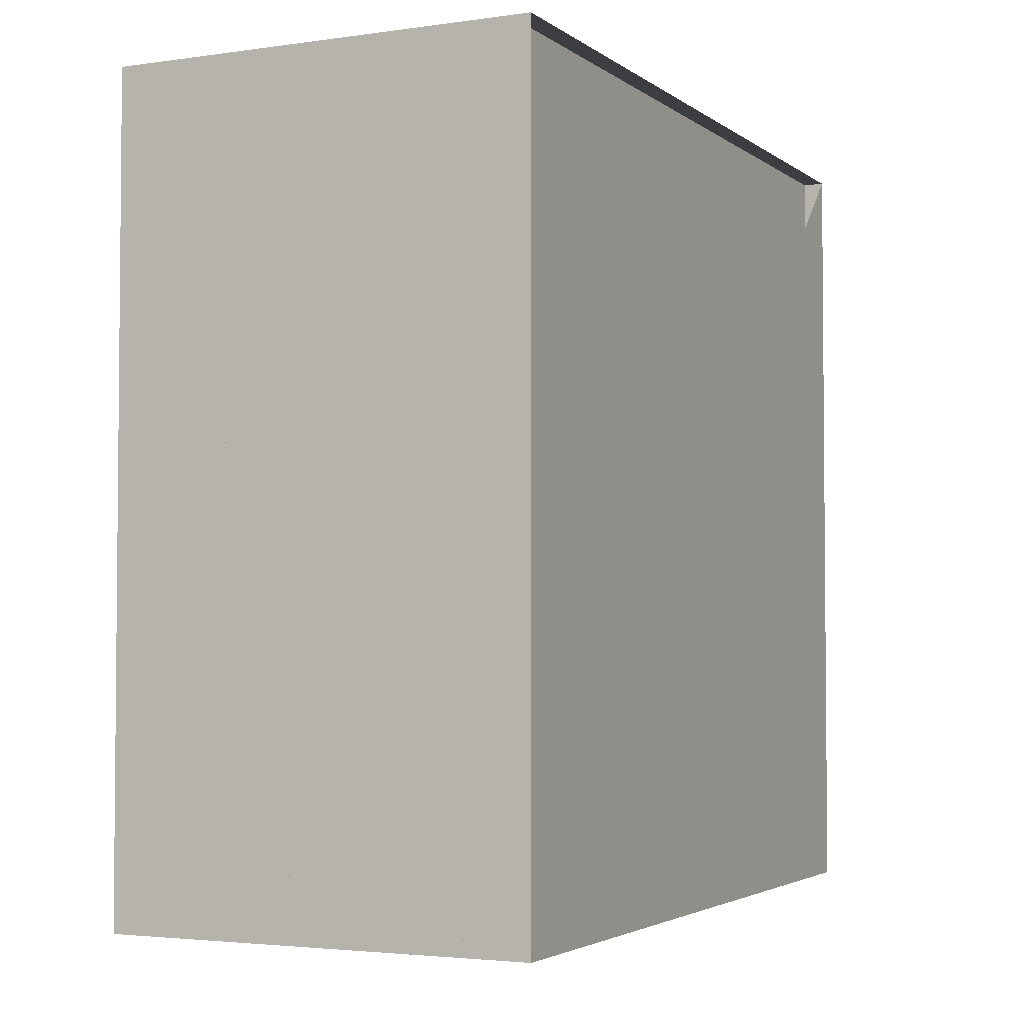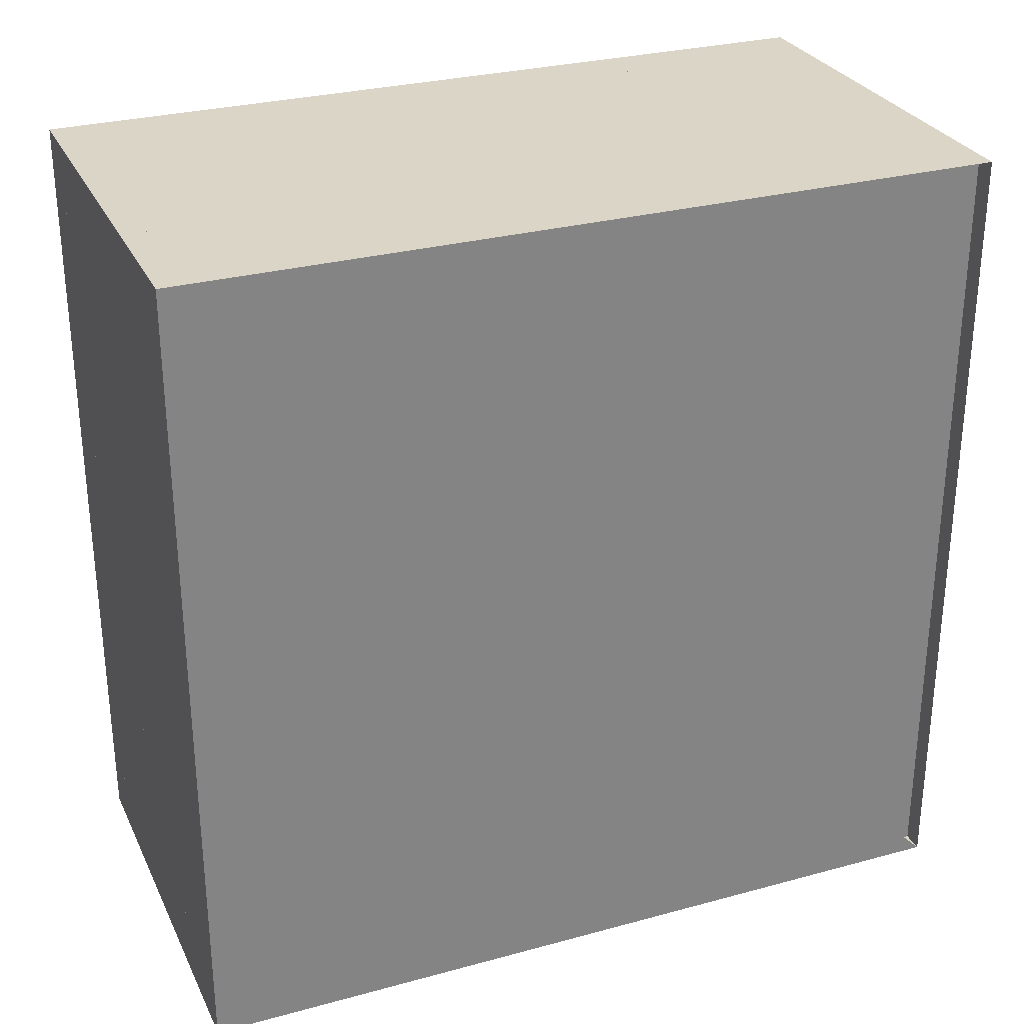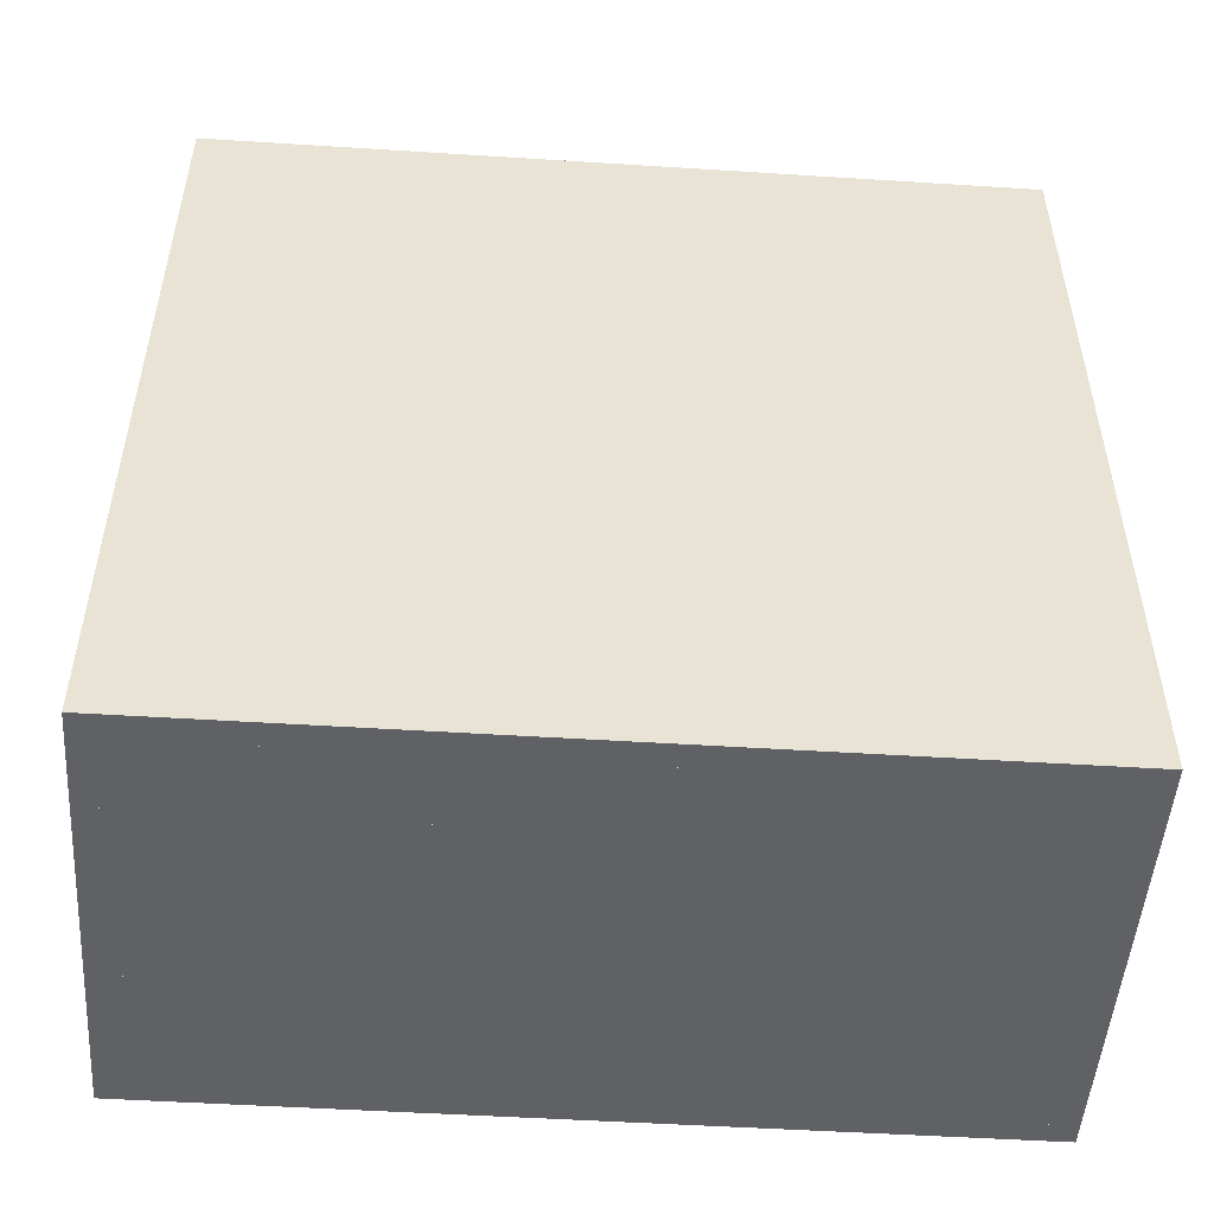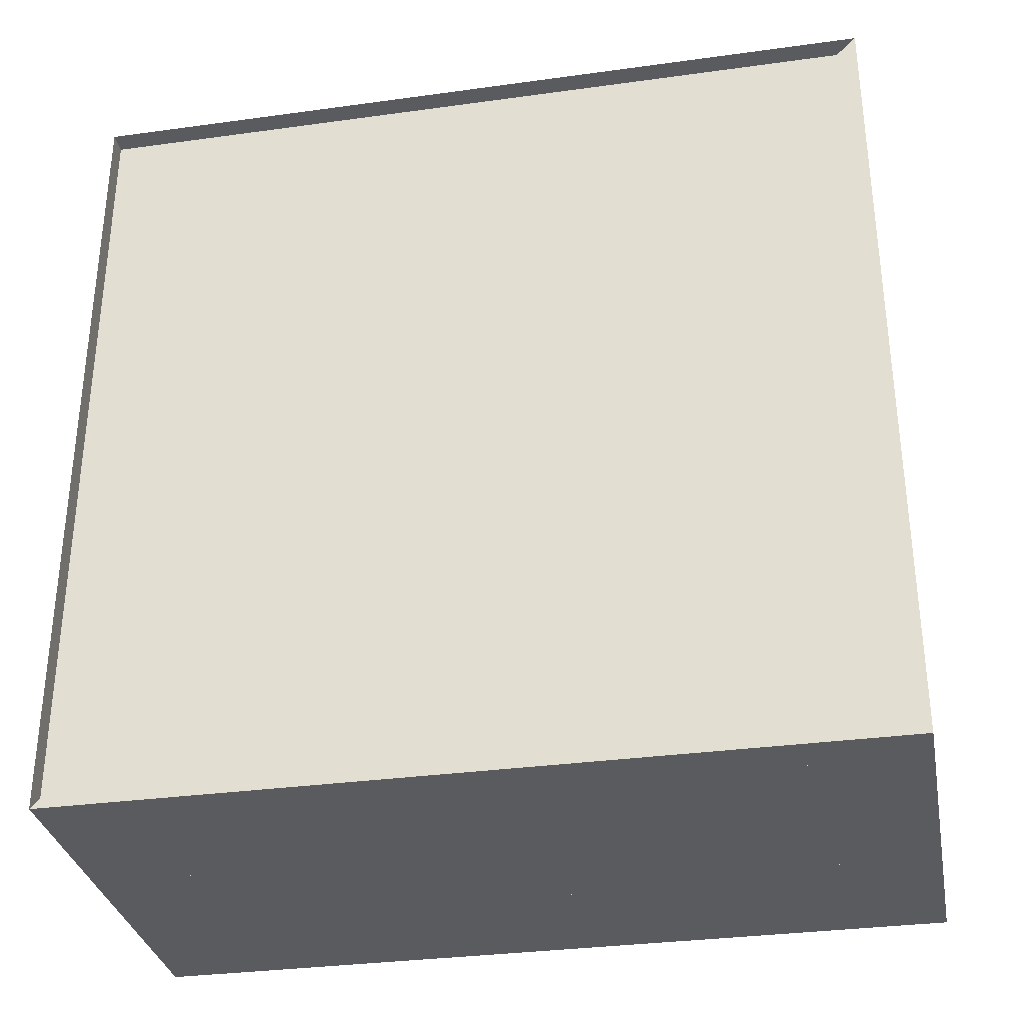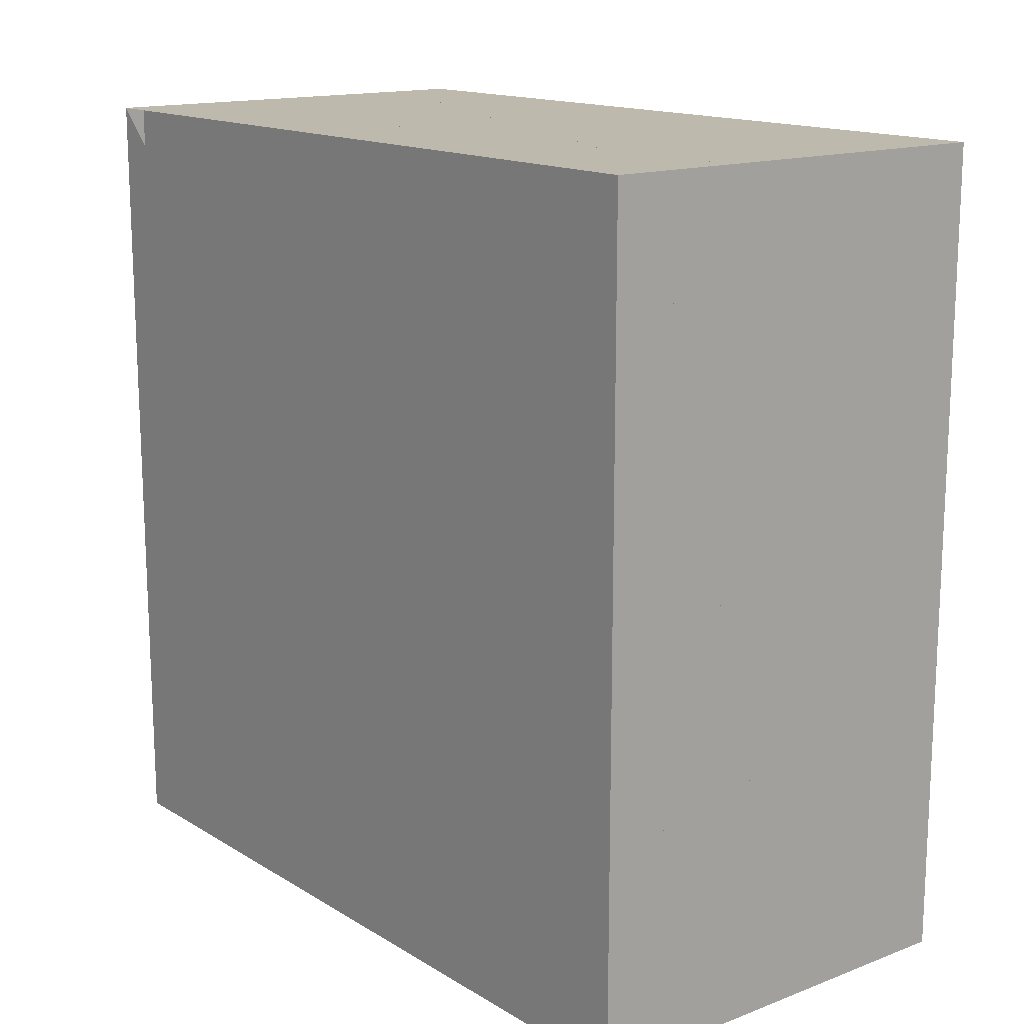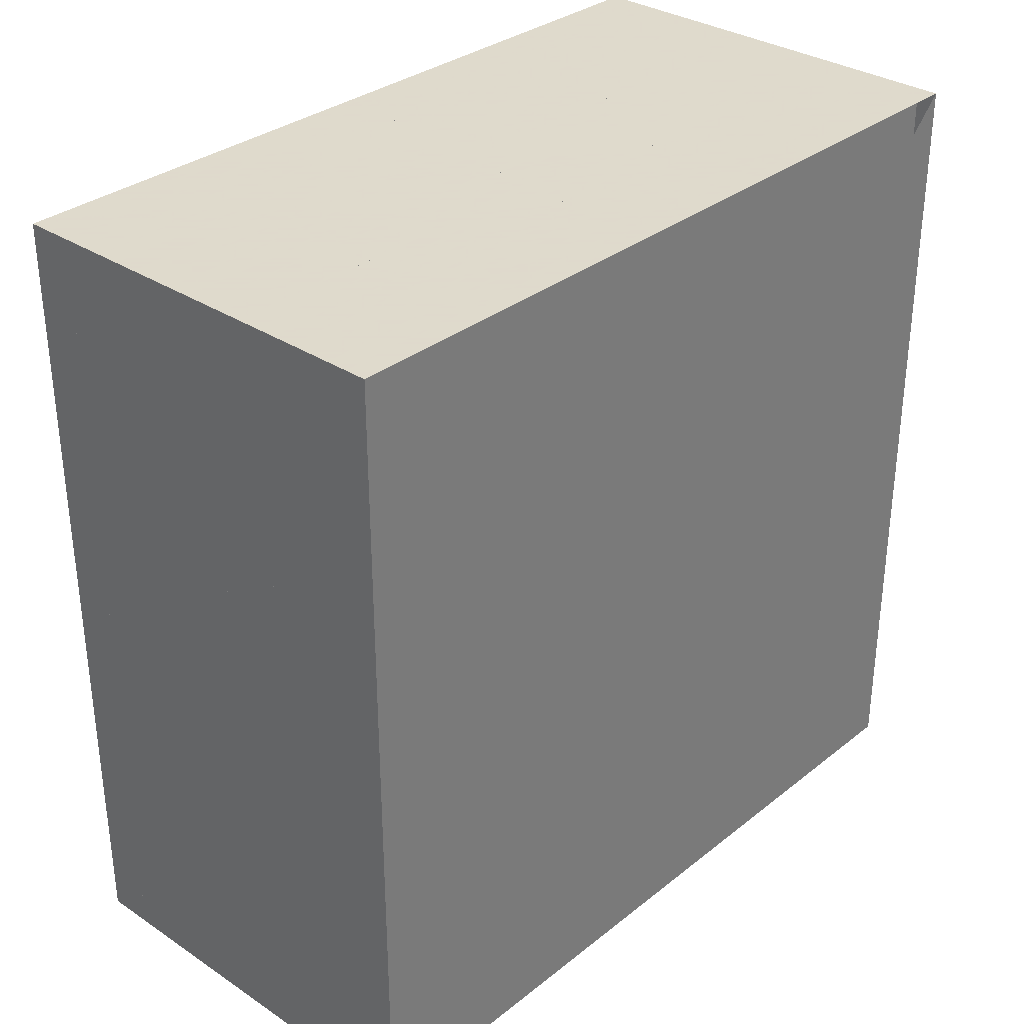
<metadata>
{"format":"obj","ext":"obj","renderer":"f3d","projection":"perspective","resolution":1024,"background":"white","views":[{"elev":-3.2,"azim":-154.3,"up":"+Z"},{"elev":29.0,"azim":-112.0,"up":"+Y"},{"elev":-50.1,"azim":86.0,"up":"+Z"},{"elev":-32.6,"azim":-79.2,"up":"+Z"},{"elev":15.1,"azim":-38.6,"up":"+Y"},{"elev":32.4,"azim":-137.5,"up":"+Z"}]}
</metadata>
<code>
v 0 -1 -1
v 0 -1 1
v 0 1 1
v 0 1 -1
v 0.05263 -1 -1
v 0.05263 -1 1
v 0.05263 1 1
v 0.05263 1 -1
v 0.1053 -1 -1
v 0.1053 -1 1
v 0.1053 1 1
v 0.1053 1 -1
v 0.1579 -1 -1
v 0.1579 -1 1
v 0.1579 1 1
v 0.1579 1 -1
v 0.2105 -1 -1
v 0.2105 -1 1
v 0.2105 1 1
v 0.2105 1 -1
v 0.2632 -1 -1
v 0.2632 -1 1
v 0.2632 1 1
v 0.2632 1 -1
v 0.3159 -1 -1
v 0.3159 -1 1
v 0.3159 1 1
v 0.3159 1 -1
v 0.3687 -1 -1
v 0.3687 -1 1
v 0.3687 1 1
v 0.3687 1 -1
v 0.4219 -1 -1
v 0.4219 -1 1
v 0.4219 1 1
v 0.4219 1 -1
v 0.4759 -1 -1
v 0.4759 -1 1
v 0.4759 1 1
v 0.4759 1 -1
v 0.5312 -1 -1
v 0.5312 -1 1
v 0.5312 1 1
v 0.5312 1 -1
v 0.5882 -1 -1
v 0.5882 -1 1
v 0.5882 1 1
v 0.5882 1 -1
v 0.6463 -1 -1
v 0.6463 -1 1
v 0.6463 1 1
v 0.6463 1 -1
v 0.7044 -1 -1
v 0.7044 -1 1
v 0.7044 1 1
v 0.7044 1 -1
v 0.7622 -1 -1
v 0.7622 -1 1
v 0.7622 1 1
v 0.7622 1 -1
v 0.8201 -1 -1
v 0.8201 -1 1
v 0.8201 1 1
v 0.8201 1 -1
v 0.878 -1 -1
v 0.878 -1 1
v 0.878 1 1
v 0.878 1 -1
v 0.9359 -1 -1
v 0.9359 -1 1
v 0.9359 1 1
v 0.9359 1 -1
v 0.9938 -1 -1
v 0.9938 -1 1
v 0.9938 1 1
v 0.9938 1 -1
v 1.052 -1 -1
v 1.052 -1 1
v 1.052 1 1
v 1.052 1 -1
f 1 2 4 5
f 5 6 7 8
f 5 6 2 1
f 6 7 3 2
f 7 8 4 3
f 8 5 1 4
f 9 10 11 12
f 9 10 6 5
f 10 11 7 6
f 11 12 8 7
f 12 9 5 8
f 13 14 15 16
f 13 14 10 9
f 14 15 11 10
f 15 16 12 11
f 16 13 9 12
f 17 18 19 20
f 17 18 14 13
f 18 19 15 14
f 19 20 16 15
f 20 17 13 16
f 21 22 23 24
f 21 22 18 17
f 22 23 19 18
f 23 24 20 19
f 24 21 17 20
f 25 26 27 28
f 25 26 22 21
f 26 27 23 22
f 27 28 24 23
f 28 25 21 24
f 29 30 31 32
f 29 30 26 25
f 30 31 27 26
f 31 32 28 27
f 32 29 25 28
f 33 34 35 36
f 33 34 30 29
f 34 35 31 30
f 35 36 32 31
f 36 33 29 32
f 37 38 39 40
f 37 38 34 33
f 38 39 35 34
f 39 40 36 35
f 40 37 33 36
f 41 42 43 44
f 41 42 38 37
f 42 43 39 38
f 43 44 40 39
f 44 41 37 40
f 45 46 47 48
f 45 46 42 41
f 46 47 43 42
f 47 48 44 43
f 48 45 41 44
f 49 50 51 52
f 49 50 46 45
f 50 51 47 46
f 51 52 48 47
f 52 49 45 48
f 53 54 55 56
f 53 54 50 49
f 54 55 51 50
f 55 56 52 51
f 56 53 49 52
f 57 58 59 60
f 57 58 54 53
f 58 59 55 54
f 59 60 56 55
f 60 57 53 56
f 61 62 63 64
f 61 62 58 57
f 62 63 59 58
f 63 64 60 59
f 64 61 57 60
f 65 66 67 68
f 65 66 62 61
f 66 67 63 62
f 67 68 64 63
f 68 65 61 64
f 69 70 71 72
f 69 70 66 65
f 70 71 67 66
f 71 72 68 67
f 72 69 65 68
f 73 74 75 76
f 73 74 70 69
f 74 75 71 70
f 75 76 72 71
f 76 73 69 72
f 77 78 79 80
f 77 78 74 73
f 78 79 75 74
f 79 80 76 75
f 80 77 73 76

</code>
